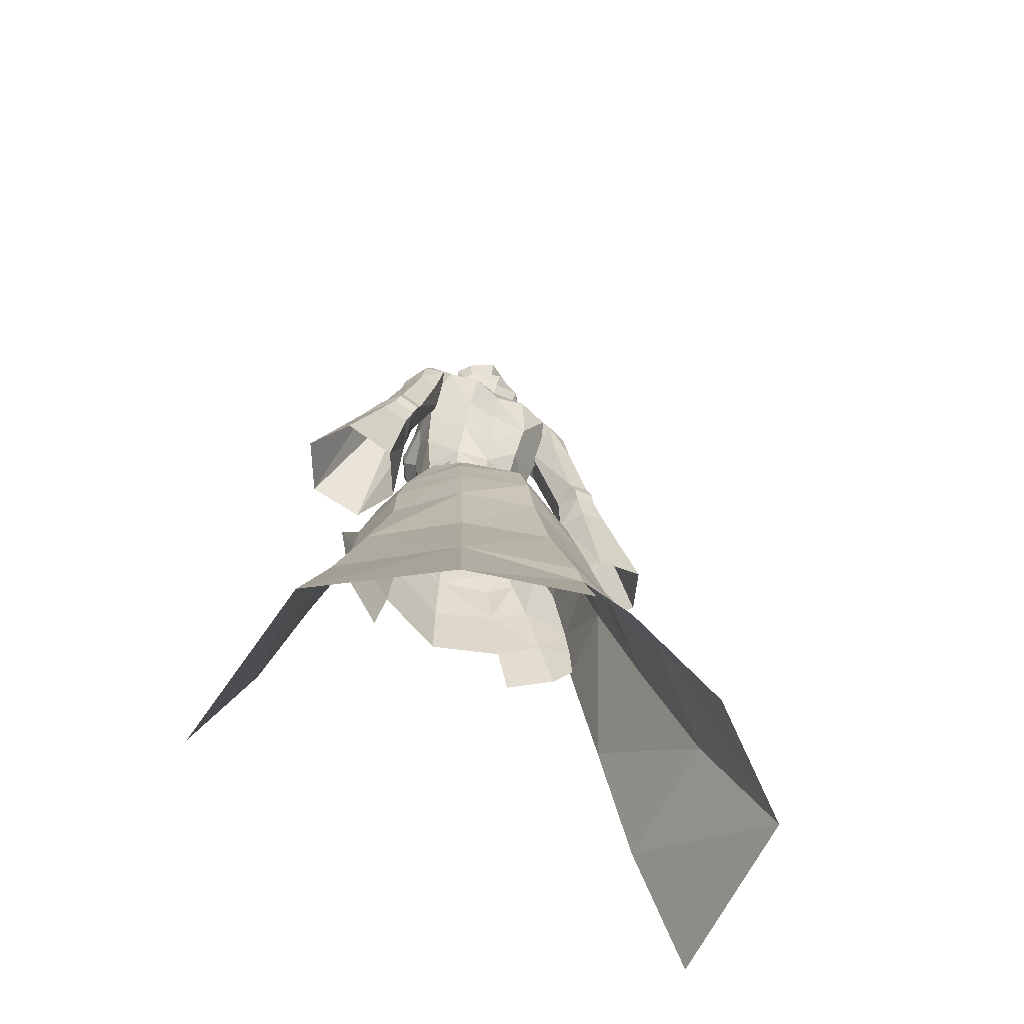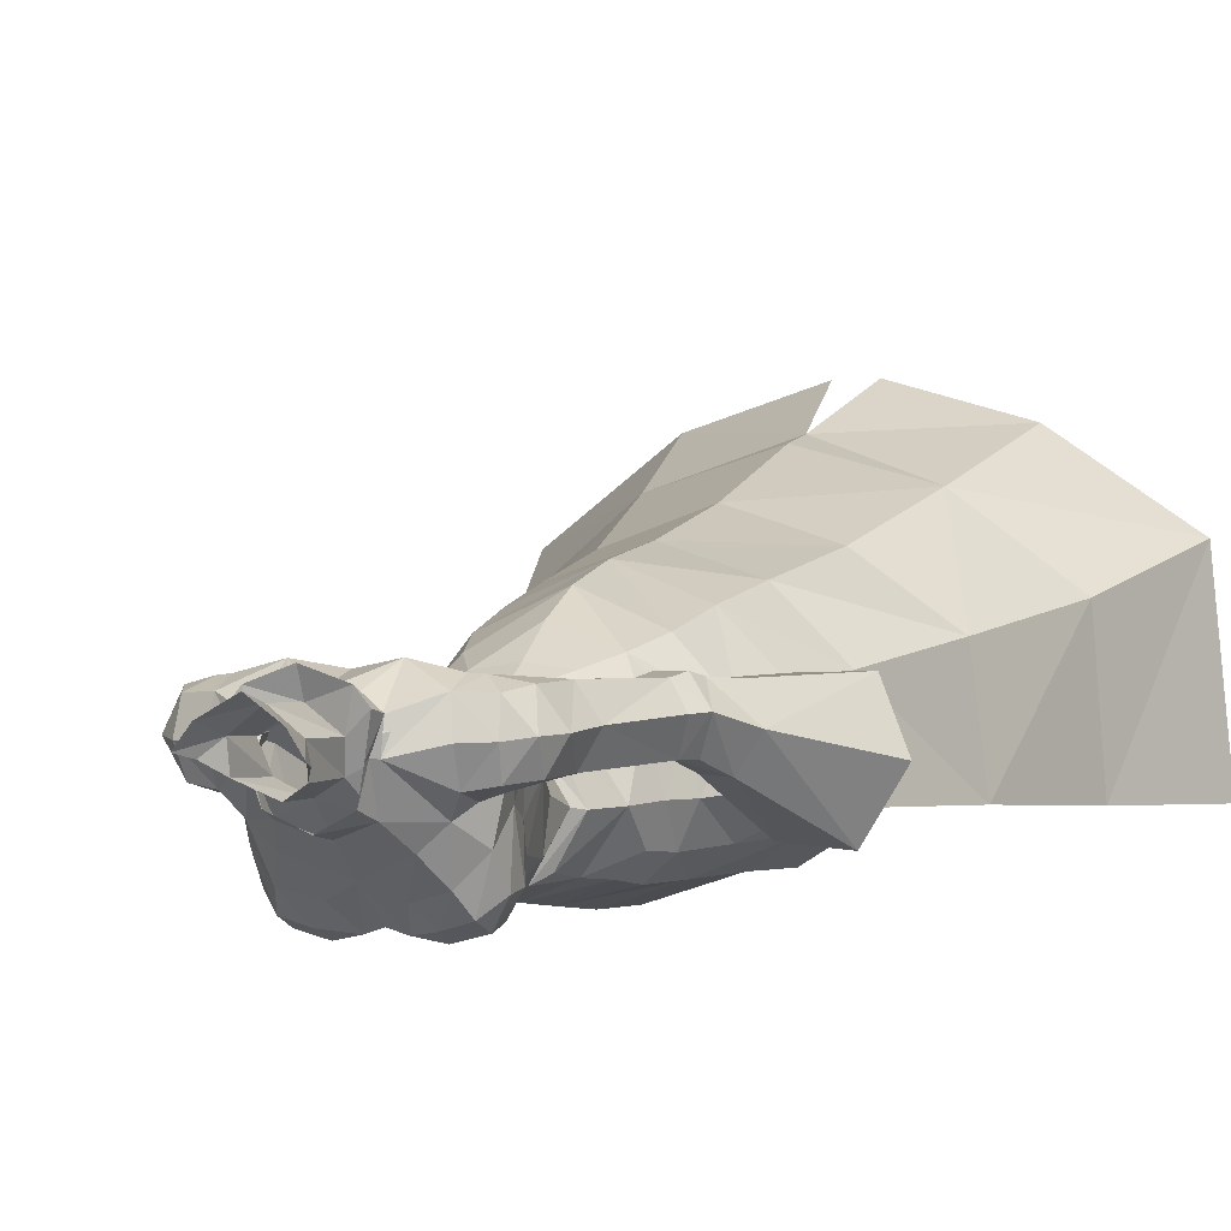
<metadata>
{"format":"obj","ext":"obj","renderer":"f3d","projection":"perspective","resolution":1024,"background":"white","views":[{"elev":-60.8,"azim":149.5,"up":"+Z"},{"elev":-1.2,"azim":22.9,"up":"+Y"}]}
</metadata>
<code>
g summoner_armour_female_91060
v 2.614 -6.704 67.36
v 4.196 -6.252 67.46
v 3.74 -5.101 68.52
v 1.76 -5.601 68.17
v 5.395 0.3487 65.46
v 4.921 -0.7885 62.83
v 2.681 1.803 63.33
v 2.826 3.012 65.92
v -0.005127 1.766 63.13
v -0.005129 2.897 65.89
v 4.295 -2.466 69.78
v 2.773 -0.1172 72.59
v 2.166 -2.421 71.51
v 2.887 -3.683 69.86
v -0.005125 -6.131 58.6
v 2.132 -5.457 58.08
v 2.422 -6.07 60.98
v -0.005125 -6.383 61.73
v 5.244 -5.299 66.61
v 5.13 -3.558 67.94
v 4.172 -1.71 60.49
v 2.564 0.6601 60.53
v 5.183 -5.063 65.12
v 4.236 -6.809 66.09
v 4.178 -6.451 64.67
v 2.54 0.2716 58.47
v -0.005127 1.201 58.43
v -0.005126 1.302 60.35
v 4.007 -2.262 58.13
v 2.494 -7.247 66.19
v 2.773 -0.1172 72.59
v 5.192 0.4663 71.53
v 4.905 2.386 71.13
v 2.745 1.515 72.43
v 4.53 -3.936 63.52
v 4.952 -2.485 64.78
v 3.382 -5.626 63.25
v 2.084 -7.021 64.71
v 1.559 -6.366 63.63
v 5.038 -1.346 70.58
v 5.192 0.4663 71.53
v 2.443 3.635 69.97
v 1.392 2.126 72.21
v 4.902 3.068 69.72
v 5.333 -1.914 66.47
v 6.103 0.9215 67.95
v -0.005127 -6.155 64.35
v 0.3464 -6.047 64.86
v -0.005125 -6.294 64.99
v 5.017 -1.737 68.89
v 3.934 -4.194 60.67
v -0.005131 3.211 69.48
v -0.005128 -4.771 68.95
v 0.9753 -6.947 66.47
v -0.005126 -6.64 66.57
v -0.005122 -3.166 70.91
v -0.005136 2.35 72.19
v 3.068 1.562 72.86
v 2.044 2.327 72.87
v 2.32 2.625 73.91
v 3.043 1.755 73.88
v 2.32 2.625 73.91
v -0.005146 3.414 73.89
v -0.005139 1.966 73.24
v 1.809 0.7202 73.52
v 2.773 -0.1172 72.59
v 2.468 -0.05877 72.89
v 1.392 2.126 72.21
v -0.005136 2.35 72.19
v -0.005143 2.815 73.11
v 2.745 1.515 72.43
v 2.44 -0.2206 73.23
v 2.773 -0.1172 72.59
v 2.468 -0.05877 72.89
v 3.043 1.755 73.88
v 3.13 0.8834 72.48
v 2.44 -0.2206 73.23
v -0.005146 3.414 73.89
v -0.005135 1.819 72.38
v -0.005121 -1.551 72.48
v -0.005121 -3.276 70.84
v 2.181 -2.33 71.49
v 1.474 -0.7759 72.88
v -0.005139 1.966 73.24
v 1.392 2.126 72.21
v -0.005135 2.039 71.82
v 1.809 0.7202 73.52
v 2.773 -0.1172 72.59
v 1.937 1.142 78.37
v 1.613 0.6805 76.22
v 0.04818 1.959 76.36
v 0.1564 2.369 78.3
v 1.517 -0.9196 75.85
v 2.731 -0.07967 78.34
v 2.303 -0.3033 77.1
v -0.1028 -1.641 74.77
v -0.005139 1.966 73.24
v 2.745 1.515 72.43
v 1.809 0.7202 73.52
v 2.773 -0.1172 72.59
v -2.624 -6.704 67.36
v -1.77 -5.601 68.17
v -3.751 -5.101 68.52
v -4.206 -6.252 67.46
v -5.406 0.3487 65.46
v -2.836 3.012 65.92
v -2.691 1.803 63.33
v -4.931 -0.7885 62.83
v -4.306 -2.466 69.78
v -2.897 -3.683 69.86
v -2.176 -2.421 71.51
v -2.783 -0.1172 72.59
v -2.433 -6.07 60.98
v -2.142 -5.457 58.08
v -5.14 -3.558 67.94
v -5.254 -5.299 66.61
v -2.574 0.6601 60.53
v -4.182 -1.71 60.49
v -5.194 -5.063 65.12
v -4.188 -6.451 64.67
v -4.247 -6.809 66.09
v -2.55 0.2716 58.47
v -4.018 -2.262 58.13
v -2.504 -7.247 66.19
v -2.783 -0.1172 72.59
v -2.755 1.515 72.43
v -4.916 2.386 71.13
v -5.203 0.4663 71.53
v -4.963 -2.485 64.78
v -4.54 -3.936 63.52
v -3.392 -5.626 63.25
v -1.569 -6.366 63.63
v -2.095 -7.021 64.71
v -5.048 -1.346 70.58
v -5.203 0.4663 71.53
v -2.453 3.635 69.97
v -1.402 2.126 72.21
v -4.912 3.068 69.72
v -5.344 -1.914 66.47
v -6.113 0.9215 67.95
v -0.3566 -6.047 64.86
v -5.027 -1.737 68.89
v -3.944 -4.194 60.67
v -0.9856 -6.947 66.47
v -3.078 1.562 72.86
v -2.971 1.755 73.88
v -2.249 2.625 73.91
v -2.054 2.327 72.87
v -2.249 2.625 73.91
v -1.819 0.7202 73.52
v -2.783 -0.1172 72.59
v -2.478 -0.05879 72.89
v -1.402 2.126 72.21
v -2.755 1.515 72.43
v -2.45 -0.2206 73.23
v -2.478 -0.05879 72.89
v -2.783 -0.1172 72.59
v -3.14 0.8834 72.48
v -0.005135 1.819 72.37
v -2.971 1.755 73.88
v -2.45 -0.2206 73.23
v -1.484 -0.776 72.88
v -2.191 -2.33 71.49
v -1.402 2.126 72.21
v -1.819 0.7202 73.52
v -2.783 -0.1172 72.59
v -1.734 1.326 78.43
v -1.582 0.7605 76.24
v -1.606 -0.7632 75.9
v -2.647 0.1898 78.42
v -2.284 -0.07347 77.18
v -2.755 1.515 72.43
v -2.783 -0.1172 72.59
v -1.819 0.7202 73.52
f 1 2 3
f 3 4 1
f 5 6 7
f 7 8 5
f 8 7 9
f 9 10 8
f 11 12 13
f 13 14 11
f 15 16 17
f 17 18 15
f 2 19 20
f 20 3 2
f 6 21 22
f 22 7 6
f 23 19 24
f 24 25 23
f 22 26 27
f 27 28 22
f 26 22 21
f 21 29 26
f 7 22 28
f 28 9 7
f 1 30 24
f 24 2 1
f 31 32 33
f 33 34 31
f 23 35 36
f 25 37 35
f 37 38 39
f 40 41 12
f 11 40 12
f 37 39 17
f 42 43 34
f 34 33 42
f 8 42 44
f 36 5 45
f 35 6 36
f 20 45 46
f 47 48 49
f 8 44 5
f 11 14 3
f 11 20 50
f 16 29 51
f 44 42 33
f 8 52 42
f 53 4 14
f 54 4 53
f 51 35 37
f 24 38 25
f 30 54 38
f 17 39 18
f 29 21 51
f 2 24 19
f 25 35 23
f 1 4 54
f 55 54 53
f 25 38 37
f 17 51 37
f 17 16 51
f 50 40 11
f 10 52 8
f 6 35 51
f 21 6 51
f 30 1 54
f 45 19 23
f 48 47 39
f 47 18 39
f 6 5 36
f 48 39 38
f 54 48 38
f 14 4 3
f 11 3 20
f 24 30 38
f 45 20 19
f 23 36 45
f 46 45 5
f 20 46 50
f 56 53 14
f 14 13 56
f 42 52 57
f 57 43 42
f 58 59 60
f 60 61 58
f 62 63 64
f 64 65 62
f 66 58 67
f 59 68 69
f 69 70 59
f 66 71 58
f 59 58 71
f 61 72 58
f 72 67 58
f 65 73 74
f 62 65 75
f 76 73 65
f 77 75 65
f 74 77 65
f 60 59 70
f 70 78 60
f 79 65 64
f 59 71 68
f 48 54 55
f 55 49 48
f 80 81 82
f 82 83 80
f 84 85 86
f 87 83 88
f 89 90 91
f 91 92 89
f 93 80 83
f 93 83 90
f 89 94 90
f 87 91 90
f 94 95 90
f 93 90 95
f 93 96 80
f 87 97 91
f 83 87 90
f 88 83 82
f 85 84 98
f 98 84 99
f 99 100 98
f 101 102 103
f 103 104 101
f 105 106 107
f 107 108 105
f 106 10 9
f 9 107 106
f 109 110 111
f 111 112 109
f 15 18 113
f 113 114 15
f 104 103 115
f 115 116 104
f 108 107 117
f 117 118 108
f 119 120 121
f 121 116 119
f 117 28 27
f 27 122 117
f 122 123 118
f 118 117 122
f 107 9 28
f 28 117 107
f 101 104 121
f 121 124 101
f 125 126 127
f 127 128 125
f 119 129 130
f 120 130 131
f 131 132 133
f 134 112 135
f 109 112 134
f 131 113 132
f 136 127 126
f 126 137 136
f 106 138 136
f 129 139 105
f 130 129 108
f 115 140 139
f 47 49 141
f 106 105 138
f 109 103 110
f 109 142 115
f 114 143 123
f 138 127 136
f 106 136 52
f 53 110 102
f 144 53 102
f 143 131 130
f 121 120 133
f 124 133 144
f 113 18 132
f 123 143 118
f 104 116 121
f 120 119 130
f 101 144 102
f 55 53 144
f 120 131 133
f 113 131 143
f 113 143 114
f 142 109 134
f 10 106 52
f 108 143 130
f 118 143 108
f 124 144 101
f 139 119 116
f 141 132 47
f 47 132 18
f 108 129 105
f 141 133 132
f 144 133 141
f 110 103 102
f 109 115 103
f 121 133 124
f 139 116 115
f 119 139 129
f 140 105 139
f 115 142 140
f 56 111 110
f 110 53 56
f 136 137 57
f 57 52 136
f 145 146 147
f 147 148 145
f 149 150 64
f 64 63 149
f 151 152 145
f 148 70 69
f 69 153 148
f 151 145 154
f 148 154 145
f 146 145 155
f 155 145 152
f 150 156 157
f 158 159 79
f 79 150 158
f 149 160 150
f 158 150 157
f 161 150 160
f 156 150 161
f 147 78 70
f 70 148 147
f 79 64 150
f 148 153 154
f 141 49 55
f 55 144 141
f 80 162 163
f 163 81 80
f 84 86 164
f 165 166 162
f 167 92 91
f 91 168 167
f 169 162 80
f 169 168 162
f 167 168 170
f 165 168 91
f 170 168 171
f 169 171 168
f 169 80 96
f 165 91 97
f 162 168 165
f 166 163 162
f 164 172 84
f 172 173 174
f 174 84 172
g summoner_armour_female_91060
v -0.005135 6.945 48.71
v -0.00507 5.411 51.54
v 3.751 4.007 51.77
v 4.638 4.894 48.89
v 5.898 -4.283 51.38
v 4.216 -5.688 51.04
v 4.682 -5.636 47.16
v 7.023 -4.058 47.77
v -0.00512 -7.146 41.05
v 5.258 -5.534 41.88
v -0.005119 -7.08 46.15
v 5.022 6.106 44.77
v 7.603 1.56 48.59
v 8.716 2.251 44.27
v 5.53 7.33 39.61
v -0.005145 9.183 39.47
v -0.005144 8.18 44.68
v 11.97 4.91 30.58
v 15.07 6.895 20.74
v 7.987 12.38 21.63
v 6.33 9.142 31.41
v 9.406 3.328 39.22
v 10.52 -2.735 39.16
v 12.81 -2.842 30.08
v -0.005149 11.27 31.52
v 7.023 -2.04 51.7
v 6.374 1.459 51.48
v 8.501 -1.738 48.38
v -0.005129 -6.683 50.7
v 9.448 -3.65 38.58
v 8.239 -3.822 42.92
v 6.144 -5.52 37.57
v 9.826 -2.172 43.92
v 9.873 16.12 11.54
v 1.329 18.66 11.76
v -0.005155 15.29 19.46
v 11.89 -0.5712 39.71
v 18.41 10.09 10.59
v 15.54 -3.16 19.78
v 19.41 -3.281 9.596
v -0.005154 14.65 22.06
v 5.662 3.013 69.58
v 7.391 2.648 69.04
v 7.787 2.827 66.42
v 6.287 2.813 66.24
v 7.697 2.893 60.37
v 7.497 1.167 59.16
v 4.801 0.7254 67.6
v 9.448 2.91 60.98
v 8.867 1.097 66.16
v 10.36 1.492 61.34
v 9.978 -0.3086 59.2
v 9.545 -0.2974 60.4
v 7.955 -0.285 59.95
v 8.432 -0.2315 58.72
v 9.788 3.179 59.87
v 8.051 3.184 59.24
v 7.827 -0.6952 66.27
v 7.905 0.7493 56.16
v 8.947 -0.8936 56.81
v 7.497 1.167 59.16
v 10.1 2.973 58.89
v 10.9 1.576 60.15
v 12.14 0.8963 57.76
v 11.01 2.889 57.01
v 6.343 -1.029 66.46
v 4.801 0.7254 67.6
v 8.922 2.857 56.31
v 8.364 2.975 58.29
v 7.905 0.7493 56.16
v 10.78 -1.028 57.55
v 5.192 0.4663 71.53
v 5.038 -1.346 70.58
v 6.791 0.5219 71
v 4.905 2.386 71.13
v 4.902 3.068 69.72
v 8.485 0.8243 68.33
v 6.571 -1.094 70.27
v 7.878 0.714 69.92
v 6.651 2.325 70.56
v 7.596 -0.8893 68.71
v 6.079 -1.377 68.88
v 5.017 -1.737 68.89
v 10.16 3.171 48.56
v 8.091 -0.1005 48.49
v 9.495 -3.854 49.57
v 13.57 -4.129 50.8
v 15.88 -0.4387 50.78
v 14.07 3.216 49.66
v 8.091 -0.1005 48.49
v 2.487 3.256 53.92
v 3.751 4.007 51.77
v -0.00507 5.411 51.54
v -0.007538 3.61 53.96
v 5.343 1.601 53.65
v 6.374 1.459 51.48
v 5.394 -2.261 55.44
v 6.21 -2.077 53.47
v 3.666 0.803 56.2
v 5.268 -4.159 53.27
v 3.745 -5.386 53.04
v 4.216 -5.688 51.04
v 5.898 -4.283 51.38
v 7.023 -2.04 51.7
v -0.005129 2.118 56.21
v 3.044 -5.239 54.87
v -0.005129 -6.683 50.7
v -0.005128 -6.347 54.33
v 2.132 -5.457 58.08
v -0.005125 -6.131 58.6
v 5.395 0.3487 65.46
v 4.902 3.068 69.72
v 6.103 0.9215 67.95
v 5.017 -1.737 68.89
v 4.801 0.7254 67.6
v 3.213 0.7353 58.2
v 4.58 -2.365 57.72
v 2.54 0.2716 58.47
v 4.007 -2.262 58.13
v 3.045 -4.92 57.58
v -0.005127 1.201 58.43
v -0.005127 1.321 57.92
v 2.166 -2.421 71.51
v 1.963 -1.969 72.86
v -0.005115 -2.919 72.59
v -0.005122 -3.166 70.91
v 2.468 -0.05877 72.89
v 2.773 -0.1172 72.59
v 2.44 -0.2206 73.23
v 3.13 0.8834 72.48
v 1.809 0.7202 73.52
v -0.005135 1.819 72.38
v -0.005135 1.819 72.37
v -4.649 4.894 48.89
v -3.761 4.007 51.77
v -5.909 -4.282 51.38
v -7.11 -4.052 47.78
v -4.692 -5.636 47.16
v -4.226 -5.688 51.04
v -5.269 -5.534 41.88
v -5.033 6.106 44.77
v -8.726 2.251 44.27
v -7.575 1.56 48.59
v -5.541 7.33 39.61
v -11.98 4.91 30.58
v -6.34 9.142 31.41
v -7.997 12.38 21.63
v -15.08 6.895 20.74
v -9.416 3.328 39.22
v -12.82 -2.842 30.08
v -10.53 -2.735 39.16
v -8.468 -1.744 48.38
v -6.384 1.461 51.48
v -7.033 -2.039 51.7
v -9.458 -3.65 38.58
v -6.154 -5.521 37.57
v -8.249 -3.822 42.92
v -9.825 -2.18 43.91
v -9.883 16.12 11.54
v -1.339 18.66 11.76
v -11.9 -0.5713 39.71
v -18.42 10.09 10.59
v -15.55 -3.16 19.78
v -19.43 -3.281 9.596
v -5.712 2.999 69.53
v -6.298 2.813 66.24
v -7.797 2.827 66.42
v -7.402 2.648 69.04
v -7.707 2.893 60.37
v -4.811 0.7253 67.6
v -7.508 1.167 59.16
v -9.458 2.91 60.98
v -8.878 1.097 66.16
v -10.37 1.492 61.34
v -9.988 -0.3086 59.2
v -8.442 -0.2315 58.72
v -7.965 -0.285 59.95
v -9.555 -0.2974 60.4
v -8.061 3.184 59.24
v -9.798 3.179 59.87
v -7.837 -0.6952 66.27
v -7.915 0.7493 56.16
v -7.508 1.167 59.16
v -8.958 -0.8937 56.81
v -10.11 2.973 58.89
v -11.02 2.889 57.01
v -12.15 0.8962 57.76
v -10.91 1.576 60.15
v -4.811 0.7253 67.6
v -6.353 -1.029 66.46
v -8.374 2.975 58.29
v -8.932 2.857 56.31
v -7.915 0.7493 56.16
v -10.79 -1.028 57.55
v -5.203 0.4663 71.53
v -6.801 0.5219 71
v -5.048 -1.346 70.58
v -4.916 2.386 71.13
v -4.912 3.068 69.72
v -8.496 0.8242 68.33
v -7.888 0.7139 69.92
v -6.581 -1.094 70.27
v -6.661 2.325 70.56
v -7.606 -0.8893 68.71
v -6.089 -1.377 68.88
v -5.027 -1.737 68.89
v -8.102 -0.1004 48.49
v -10.17 3.171 48.56
v -13.58 -4.129 50.8
v -9.505 -3.854 49.57
v -15.89 -0.4388 50.78
v -14.08 3.216 49.66
v -8.102 -0.1004 48.49
v -2.497 3.257 53.92
v -3.761 4.007 51.77
v -6.384 1.461 51.48
v -5.353 1.602 53.64
v -5.404 -2.261 55.44
v -3.676 0.803 56.2
v -6.22 -2.075 53.47
v -5.278 -4.158 53.27
v -5.909 -4.282 51.38
v -4.226 -5.688 51.04
v -3.755 -5.386 53.05
v -7.033 -2.039 51.7
v -3.054 -5.239 54.87
v -2.142 -5.457 58.08
v -5.406 0.3487 65.46
v -6.113 0.9215 67.95
v -4.912 3.068 69.72
v -5.027 -1.737 68.89
v -4.811 0.7253 67.6
v -4.59 -2.365 57.72
v -3.223 0.7353 58.2
v -2.55 0.2716 58.47
v -4.018 -2.262 58.13
v -3.055 -4.92 57.58
v -2.176 -2.421 71.51
v -1.973 -1.969 72.86
v -2.478 -0.05879 72.89
v -2.783 -0.1172 72.59
v -2.45 -0.2206 73.23
f 175 176 177
f 177 178 175
f 179 180 181
f 181 182 179
f 183 184 181
f 181 185 183
f 186 178 187
f 187 188 186
f 189 190 191
f 191 186 189
f 192 193 194
f 194 195 192
f 196 197 198
f 198 192 196
f 190 189 195
f 195 199 190
f 200 187 201
f 187 200 202
f 186 188 196
f 196 189 186
f 203 185 181
f 181 180 203
f 191 175 178
f 178 186 191
f 204 205 184
f 184 206 204
f 205 182 181
f 181 184 205
f 202 207 188
f 188 187 202
f 207 197 196
f 196 188 207
f 187 178 177
f 177 201 187
f 208 209 210
f 210 194 208
f 211 207 205
f 205 204 211
f 207 202 182
f 182 205 207
f 182 200 179
f 200 182 202
f 192 195 189
f 193 212 194
f 198 213 193
f 213 214 212
f 194 215 199
f 199 195 194
f 192 189 196
f 198 193 192
f 213 212 193
f 194 212 208
f 194 210 215
f 216 217 218
f 218 219 216
f 220 221 222
f 222 219 220
f 223 220 219
f 219 218 223
f 224 225 223
f 223 218 224
f 226 227 228
f 228 229 226
f 223 230 231
f 231 220 223
f 227 225 224
f 224 232 227
f 233 234 229
f 229 235 233
f 236 237 238
f 238 239 236
f 228 240 241
f 241 235 228
f 239 242 243
f 243 236 239
f 244 221 243
f 243 242 244
f 245 226 229
f 229 234 245
f 231 230 236
f 236 243 231
f 232 240 228
f 228 227 232
f 246 247 248
f 246 248 249
f 250 216 222
f 251 232 224
f 222 216 219
f 248 252 253
f 253 254 248
f 253 255 251
f 256 255 252
f 227 226 237
f 231 221 220
f 223 237 230
f 229 228 235
f 238 237 245
f 230 237 236
f 231 243 221
f 237 225 227
f 237 223 225
f 256 232 255
f 256 252 257
f 256 240 232
f 256 257 240
f 250 249 216
f 217 253 251
f 217 251 218
f 217 216 254
f 249 254 216
f 253 252 255
f 217 254 253
f 251 255 232
f 251 224 218
f 249 248 254
f 248 247 252
f 257 252 247
f 257 241 240
f 245 237 226
f 244 242 258
f 258 259 244
f 245 234 260
f 260 261 245
f 261 262 238
f 238 245 261
f 239 263 258
f 258 242 239
f 238 262 263
f 263 239 238
f 264 260 233
f 260 234 233
f 265 266 267
f 267 268 265
f 266 265 269
f 269 270 266
f 271 272 269
f 269 273 271
f 274 275 276
f 276 277 274
f 277 278 272
f 272 274 277
f 272 270 269
f 279 265 268
f 274 280 275
f 281 276 275
f 273 269 265
f 279 273 265
f 281 275 282
f 282 275 280
f 270 272 278
f 274 272 271
f 274 271 280
f 282 280 283
f 283 284 282
f 285 286 287
f 288 287 289
f 287 286 289
f 271 273 290
f 290 291 271
f 292 293 291
f 291 290 292
f 291 293 283
f 283 294 291
f 283 280 294
f 294 280 271
f 271 291 294
f 295 292 290
f 290 296 295
f 290 273 279
f 279 296 290
f 297 298 299
f 299 300 297
f 297 301 298
f 297 302 301
f 303 298 301
f 304 305 306
f 306 307 304
f 175 308 309
f 309 176 175
f 310 311 312
f 312 313 310
f 183 185 312
f 312 314 183
f 315 316 317
f 317 308 315
f 318 315 191
f 191 190 318
f 319 320 321
f 321 322 319
f 323 319 324
f 324 325 323
f 190 199 320
f 320 318 190
f 317 326 327
f 328 327 326
f 315 318 323
f 323 316 315
f 203 313 312
f 312 185 203
f 191 315 308
f 308 175 191
f 329 330 314
f 314 331 329
f 331 314 312
f 312 311 331
f 326 317 316
f 316 332 326
f 332 316 323
f 323 325 332
f 317 327 309
f 309 308 317
f 333 321 210
f 210 334 333
f 335 329 331
f 331 332 335
f 332 331 311
f 311 326 332
f 328 311 310
f 311 328 326
f 319 318 320
f 322 321 336
f 324 322 337
f 337 336 338
f 321 320 199
f 199 215 321
f 319 323 318
f 324 319 322
f 337 322 336
f 321 333 336
f 321 215 210
f 339 340 341
f 341 342 339
f 343 340 344
f 344 345 343
f 346 341 340
f 340 343 346
f 347 341 346
f 346 348 347
f 349 350 351
f 351 352 349
f 346 343 353
f 353 354 346
f 352 355 347
f 347 348 352
f 356 357 350
f 350 358 356
f 359 360 361
f 361 362 359
f 351 357 363
f 363 364 351
f 360 359 365
f 365 366 360
f 367 366 365
f 365 345 367
f 368 358 350
f 350 349 368
f 353 365 359
f 359 354 353
f 355 352 351
f 351 364 355
f 369 370 371
f 369 372 370
f 373 344 339
f 374 347 355
f 344 340 339
f 370 375 376
f 375 370 377
f 375 374 378
f 379 376 378
f 352 362 349
f 353 343 345
f 346 354 362
f 350 357 351
f 361 368 362
f 354 359 362
f 353 345 365
f 362 352 348
f 362 348 346
f 379 378 355
f 379 380 376
f 379 355 364
f 379 364 380
f 373 339 372
f 342 374 375
f 342 341 374
f 342 377 339
f 372 339 377
f 375 378 376
f 342 375 377
f 374 355 378
f 374 341 347
f 372 377 370
f 370 376 371
f 380 371 376
f 380 364 363
f 368 349 362
f 367 381 382
f 382 366 367
f 368 383 384
f 384 358 368
f 383 368 361
f 361 385 383
f 360 366 382
f 382 386 360
f 361 360 386
f 386 385 361
f 387 356 384
f 384 356 358
f 388 268 267
f 267 389 388
f 389 390 391
f 391 388 389
f 392 393 391
f 391 394 392
f 395 396 397
f 397 398 395
f 396 395 394
f 394 399 396
f 399 391 390
f 279 268 388
f 395 398 400
f 281 398 397
f 393 388 391
f 279 388 393
f 281 282 398
f 282 400 398
f 391 399 394
f 395 392 394
f 395 400 392
f 282 284 401
f 401 400 282
f 402 403 404
f 405 406 403
f 403 406 404
f 392 407 408
f 408 393 392
f 409 408 407
f 407 410 409
f 407 411 401
f 401 410 407
f 401 411 400
f 411 407 392
f 392 400 411
f 295 296 408
f 408 409 295
f 408 296 279
f 279 393 408
f 412 300 299
f 299 413 412
f 412 413 414
f 412 414 415
f 416 414 413

</code>
